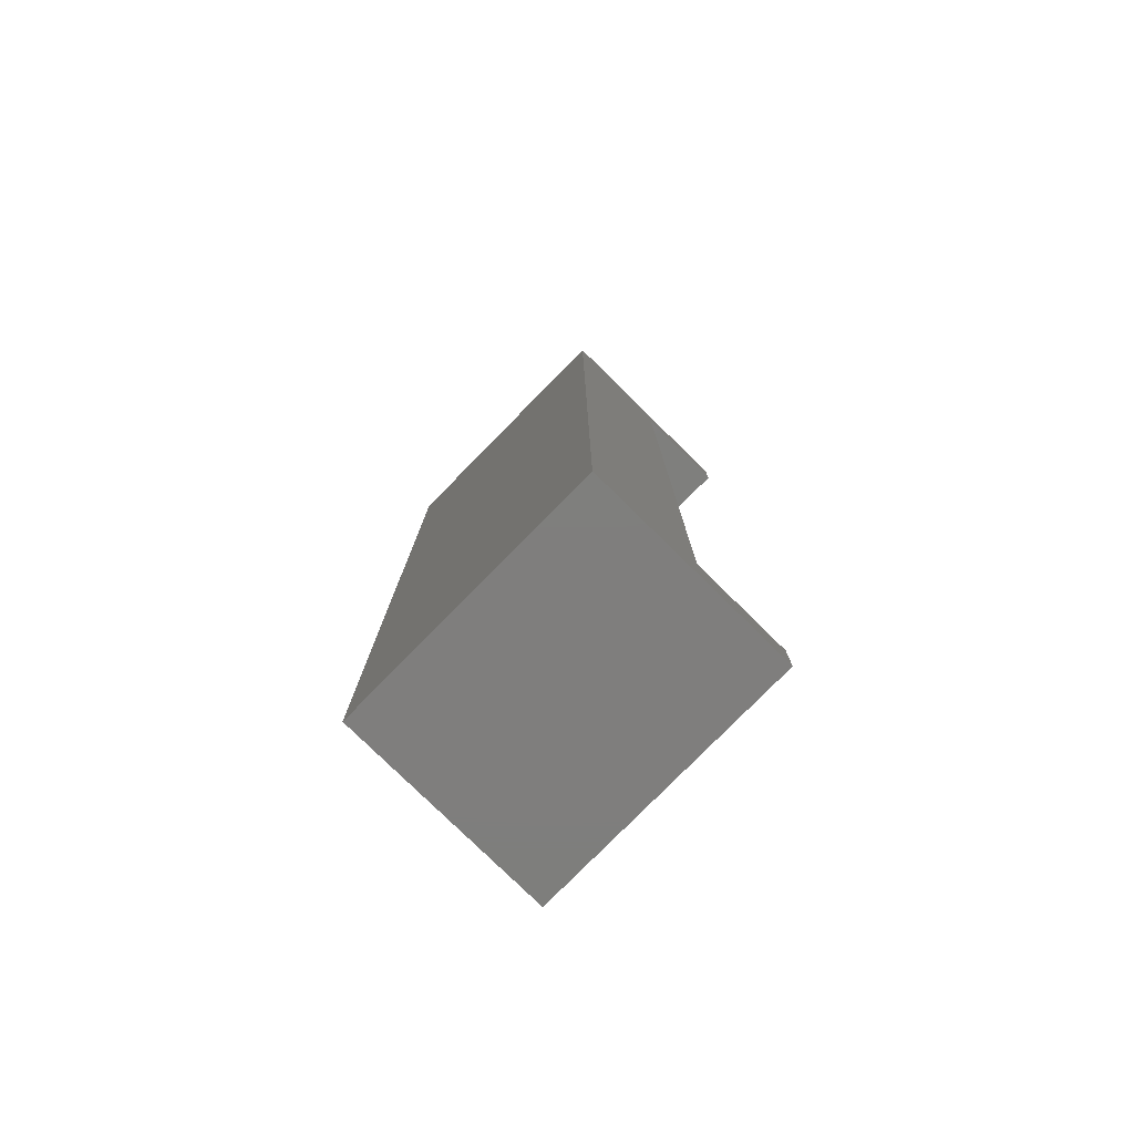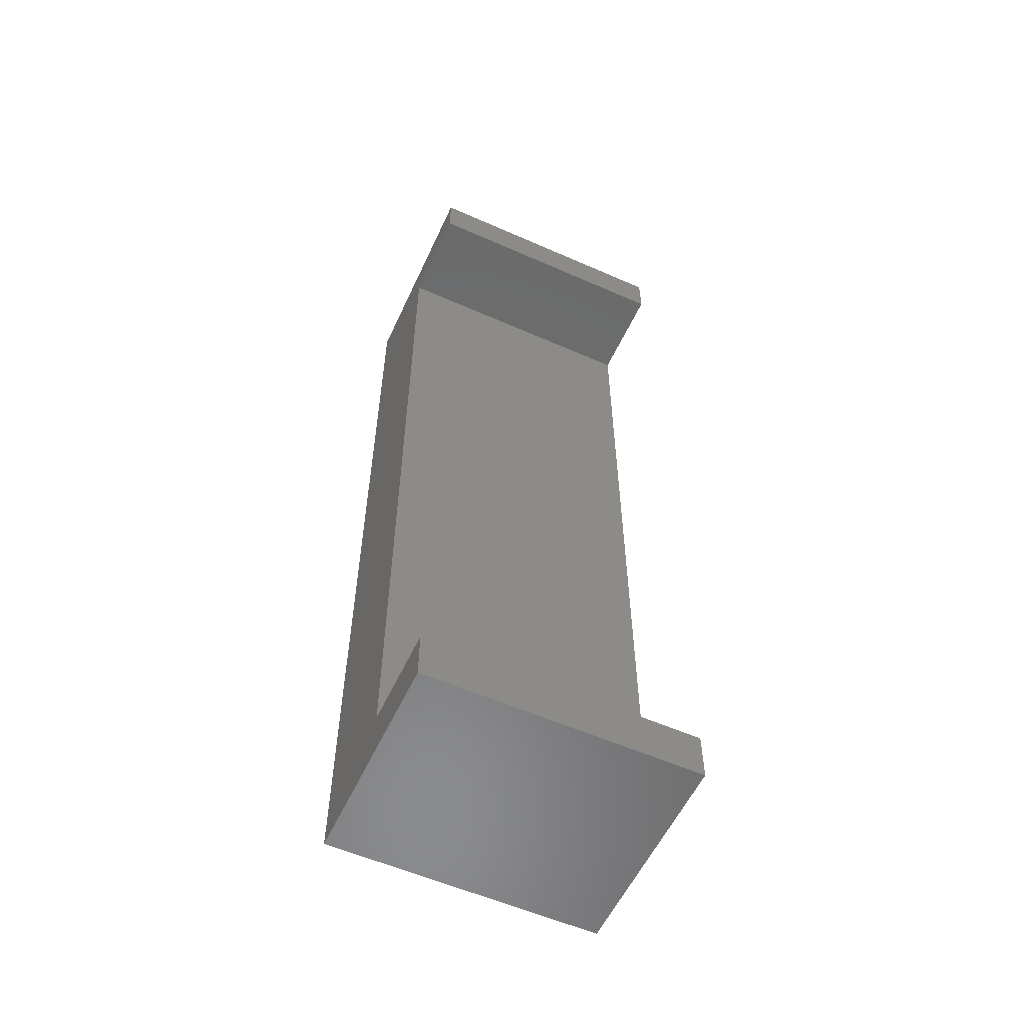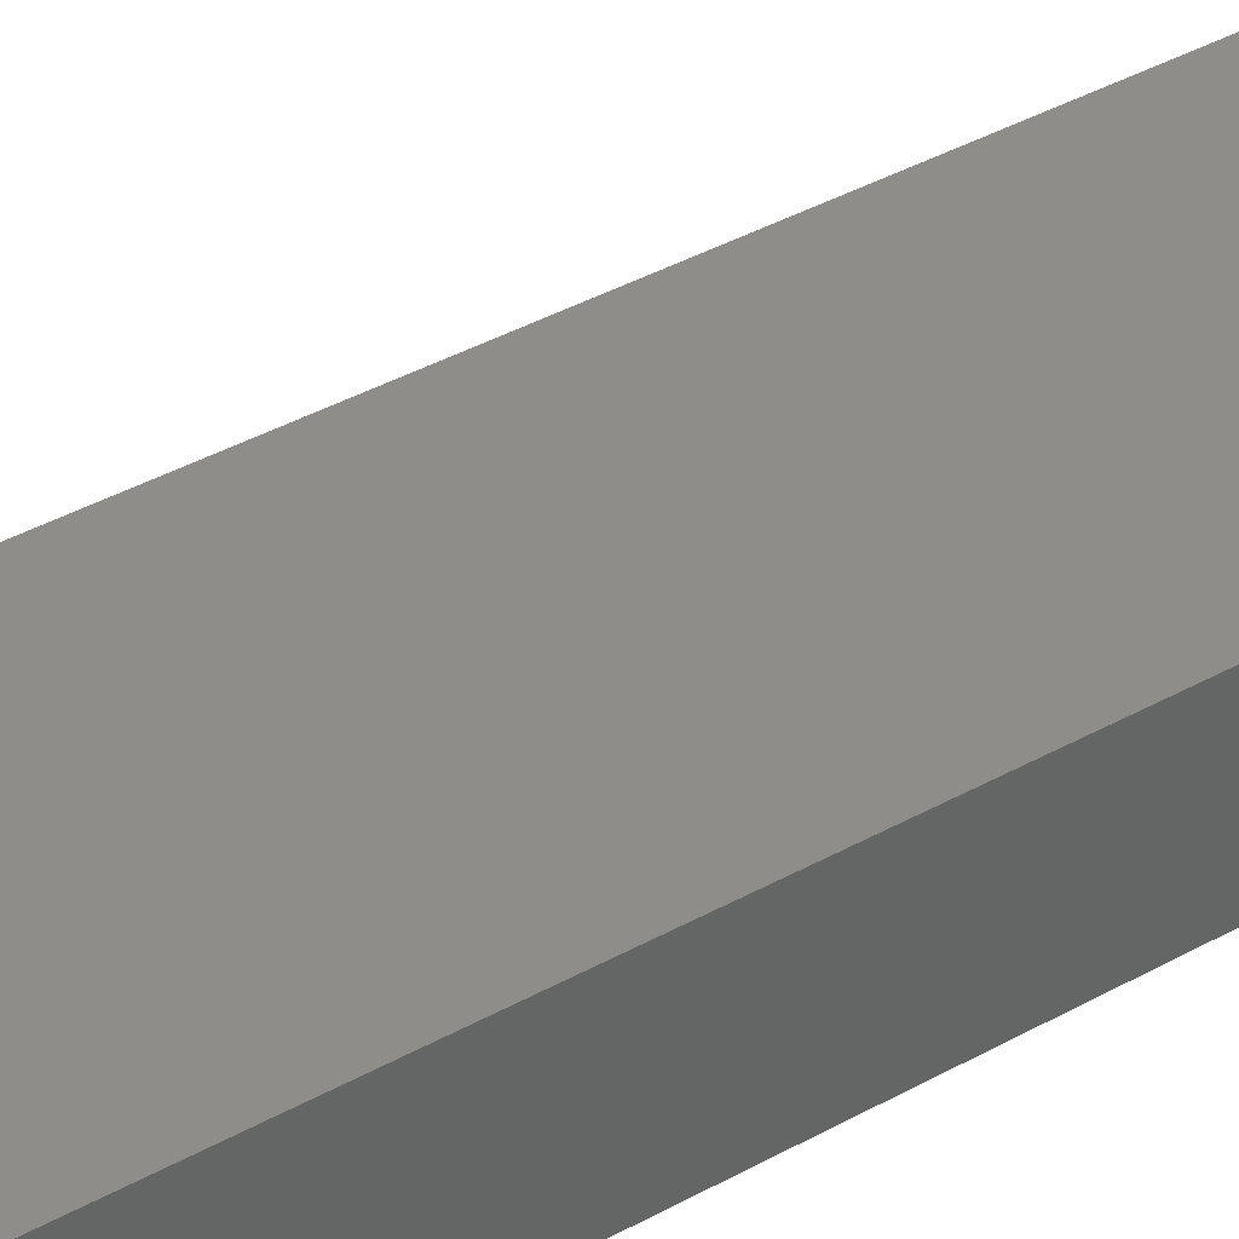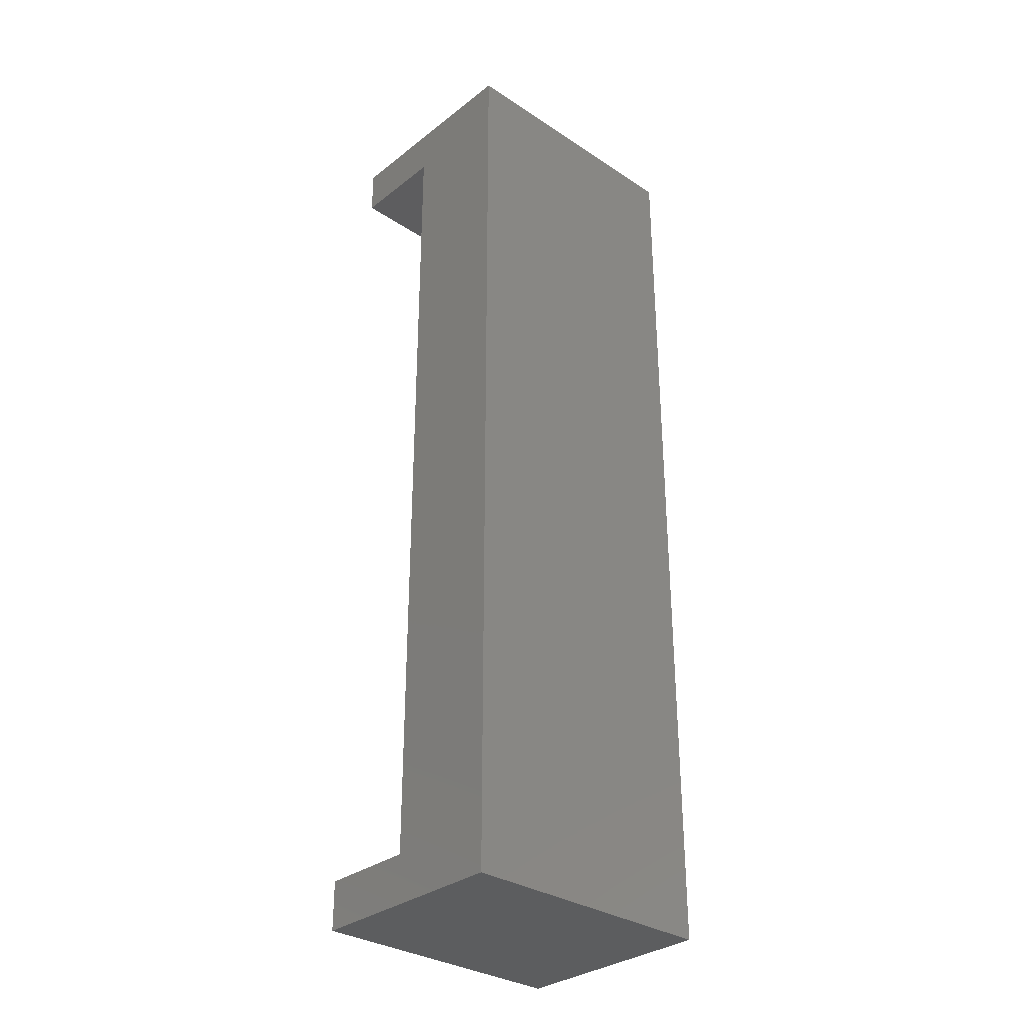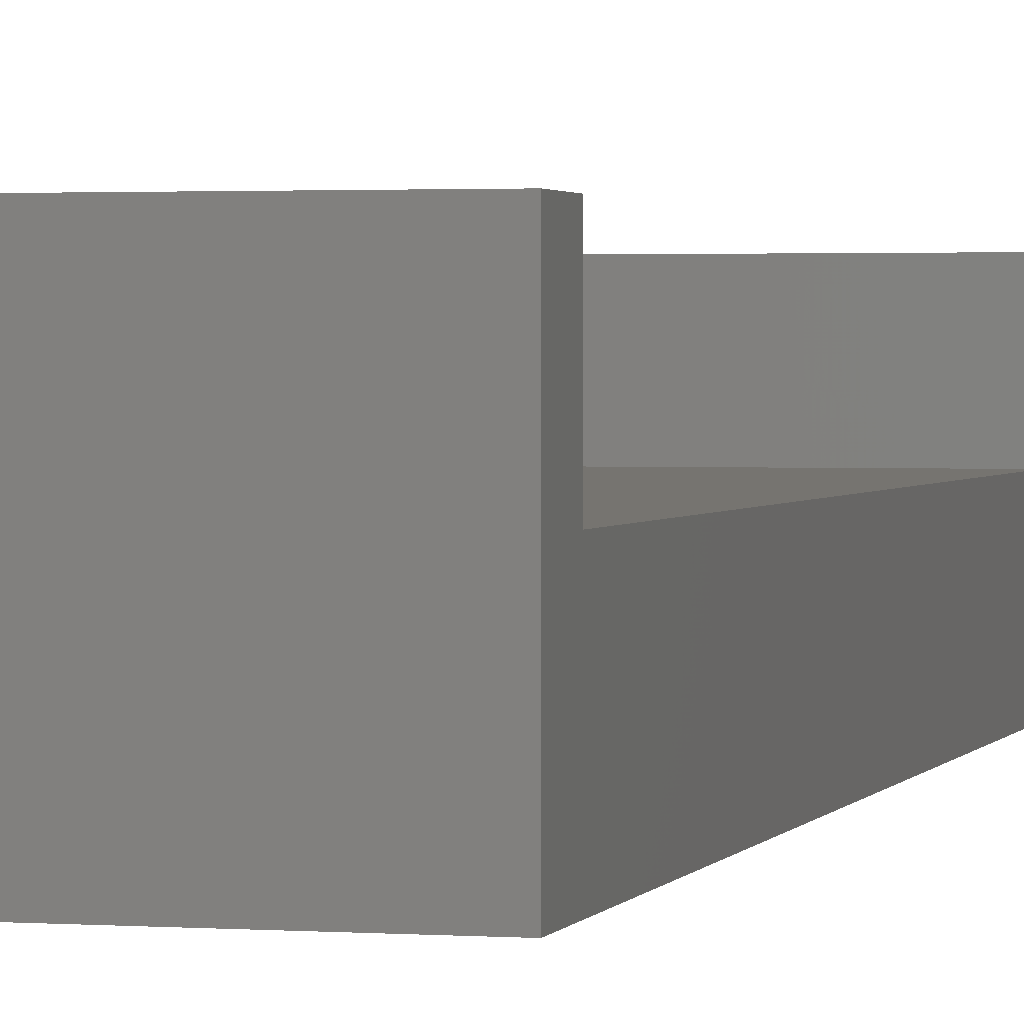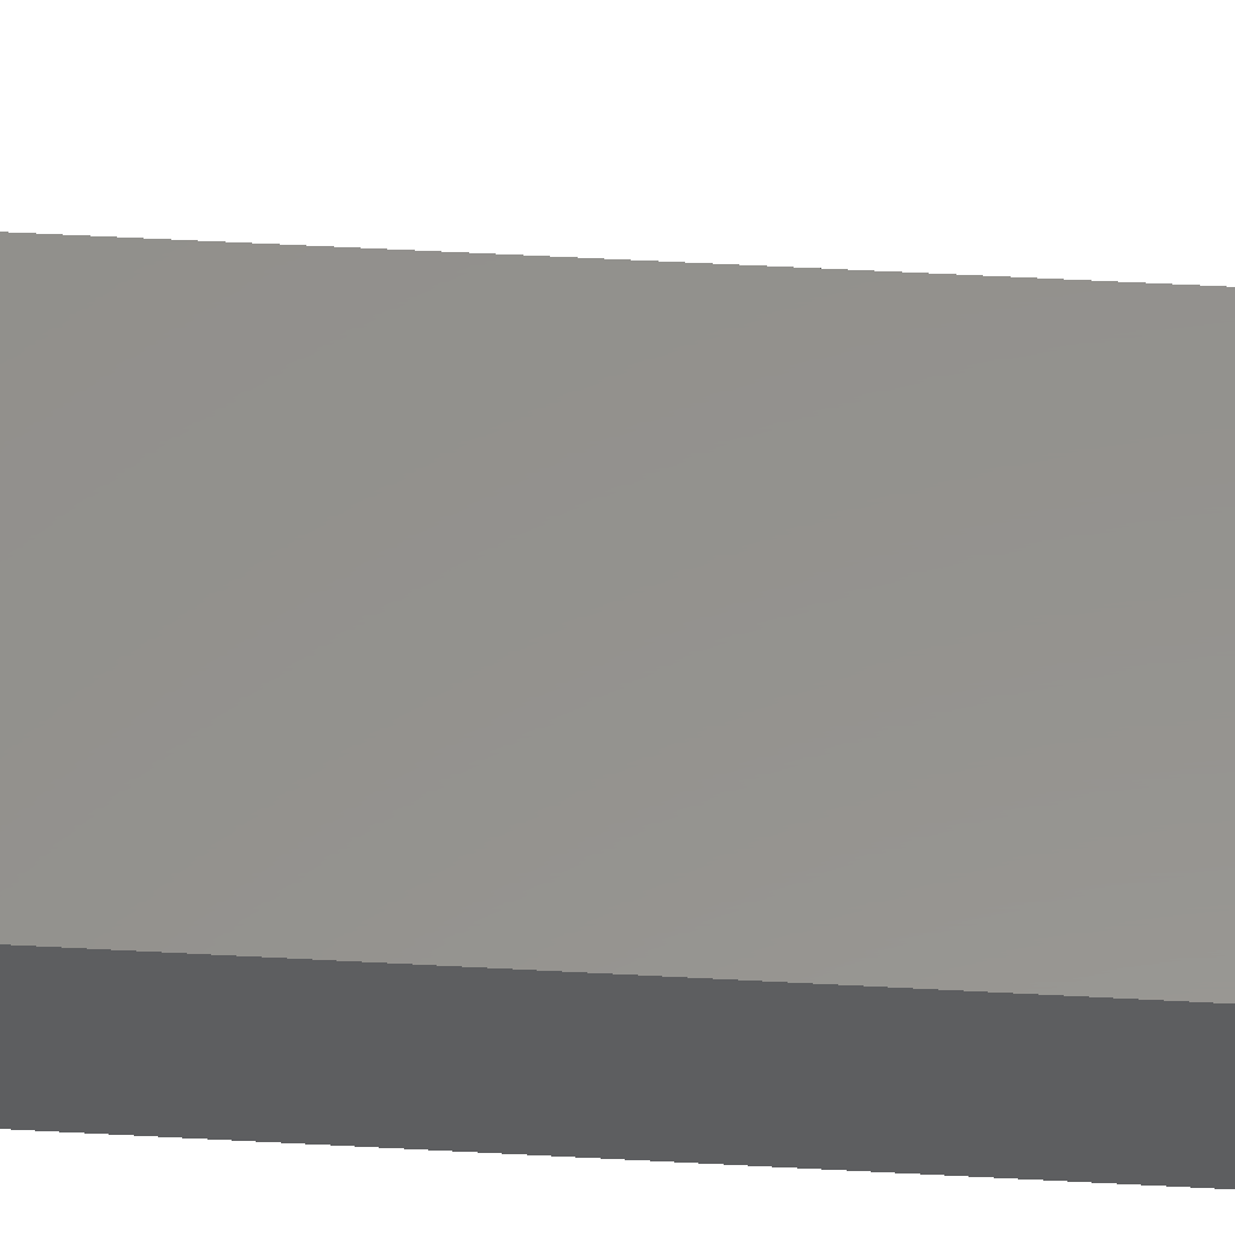
<metadata>
{"format":"stl","ext":"stl","renderer":"f3d","projection":"perspective","resolution":1024,"background":"white","views":[{"elev":-78.4,"azim":-134.5,"up":"+Y"},{"elev":-56.9,"azim":-24.7,"up":"+Y"},{"elev":39.5,"azim":55.3,"up":"+Z"},{"elev":-31.9,"azim":137.3,"up":"+Y"},{"elev":1.7,"azim":14.8,"up":"+Z"},{"elev":56.0,"azim":-86.8,"up":"+Z"}]}
</metadata>
<code>
# stl→obj: 16 verts, 28 faces
v 0 11.1 1.4
v 0 11.7 0
v 0 0.6 1.4
v 0 0 0
v 0 0 2.6
v 0 11.1 2.6
v 0 11.7 2.6
v 0 0.6 2.6
v 3.3 0 0
v 3.3 0 2.6
v 3.3 11.7 0
v 3.3 11.7 2.6
v 3.3 11.1 2.6
v 3.3 11.1 1.4
v 3.3 0.6 1.4
v 3.3 0.6 2.6
f 1 2 3
f 4 5 3
f 4 3 2
f 2 1 6
f 2 6 7
f 3 5 8
f 5 4 9
f 10 5 9
f 4 2 9
f 9 2 11
f 2 7 11
f 11 7 12
f 7 6 13
f 12 7 13
f 6 1 14
f 13 6 14
f 1 3 15
f 14 1 15
f 3 8 15
f 15 8 16
f 8 5 10
f 16 8 10
f 15 9 11
f 15 16 10
f 12 13 11
f 13 14 11
f 10 9 15
f 14 15 11

</code>
